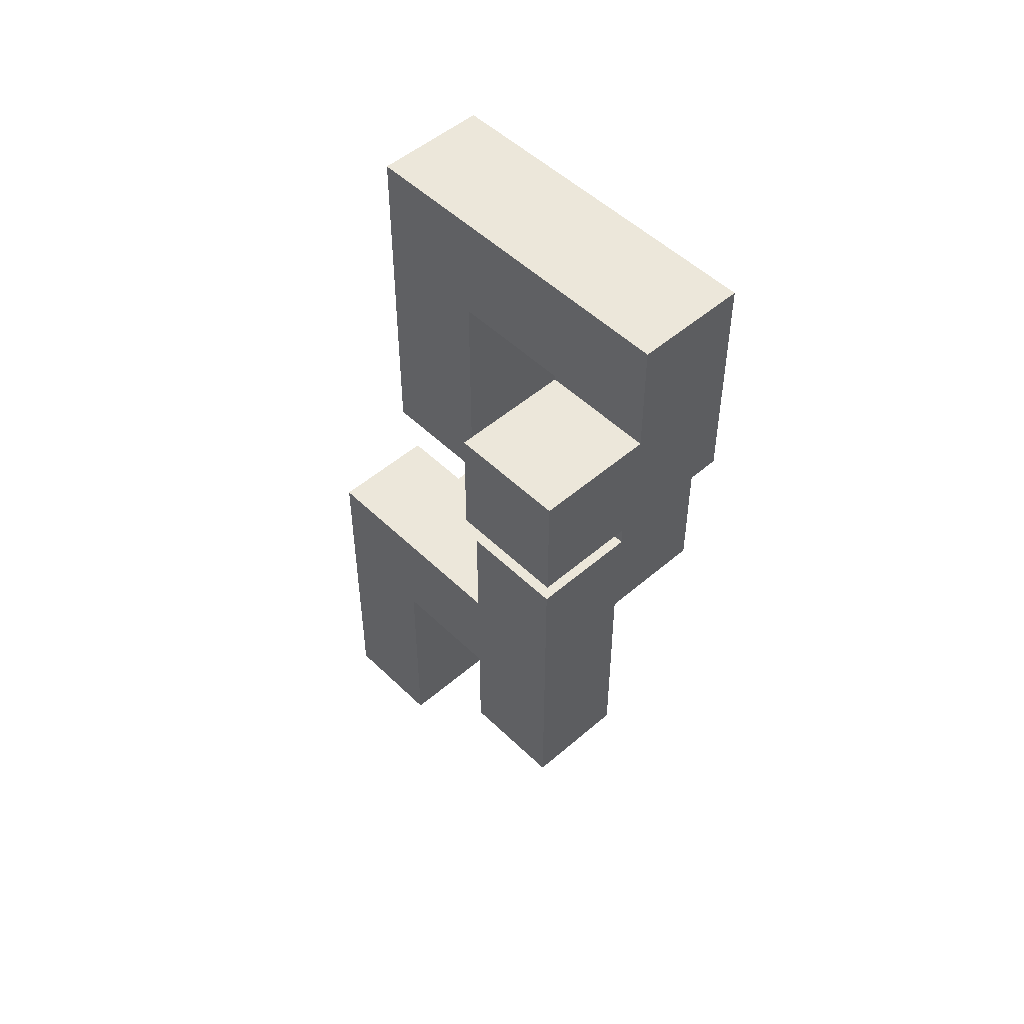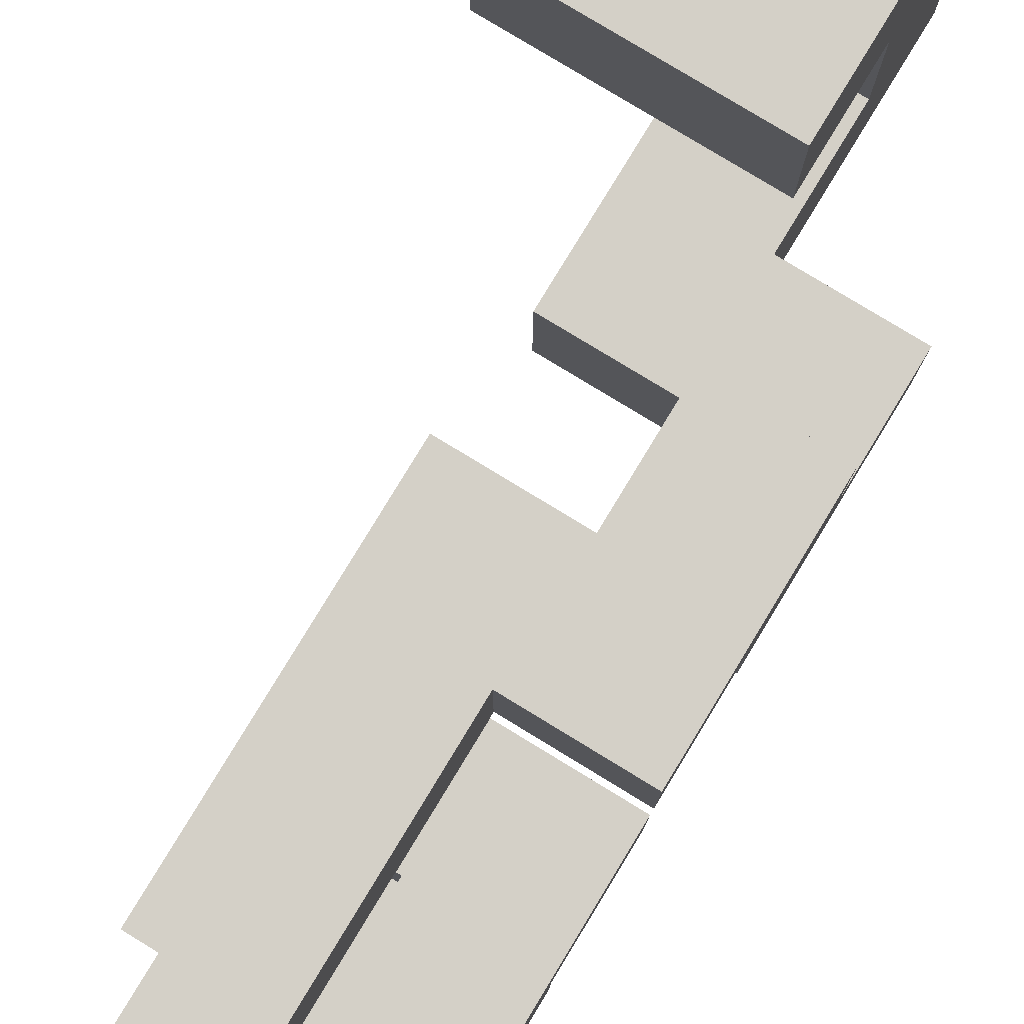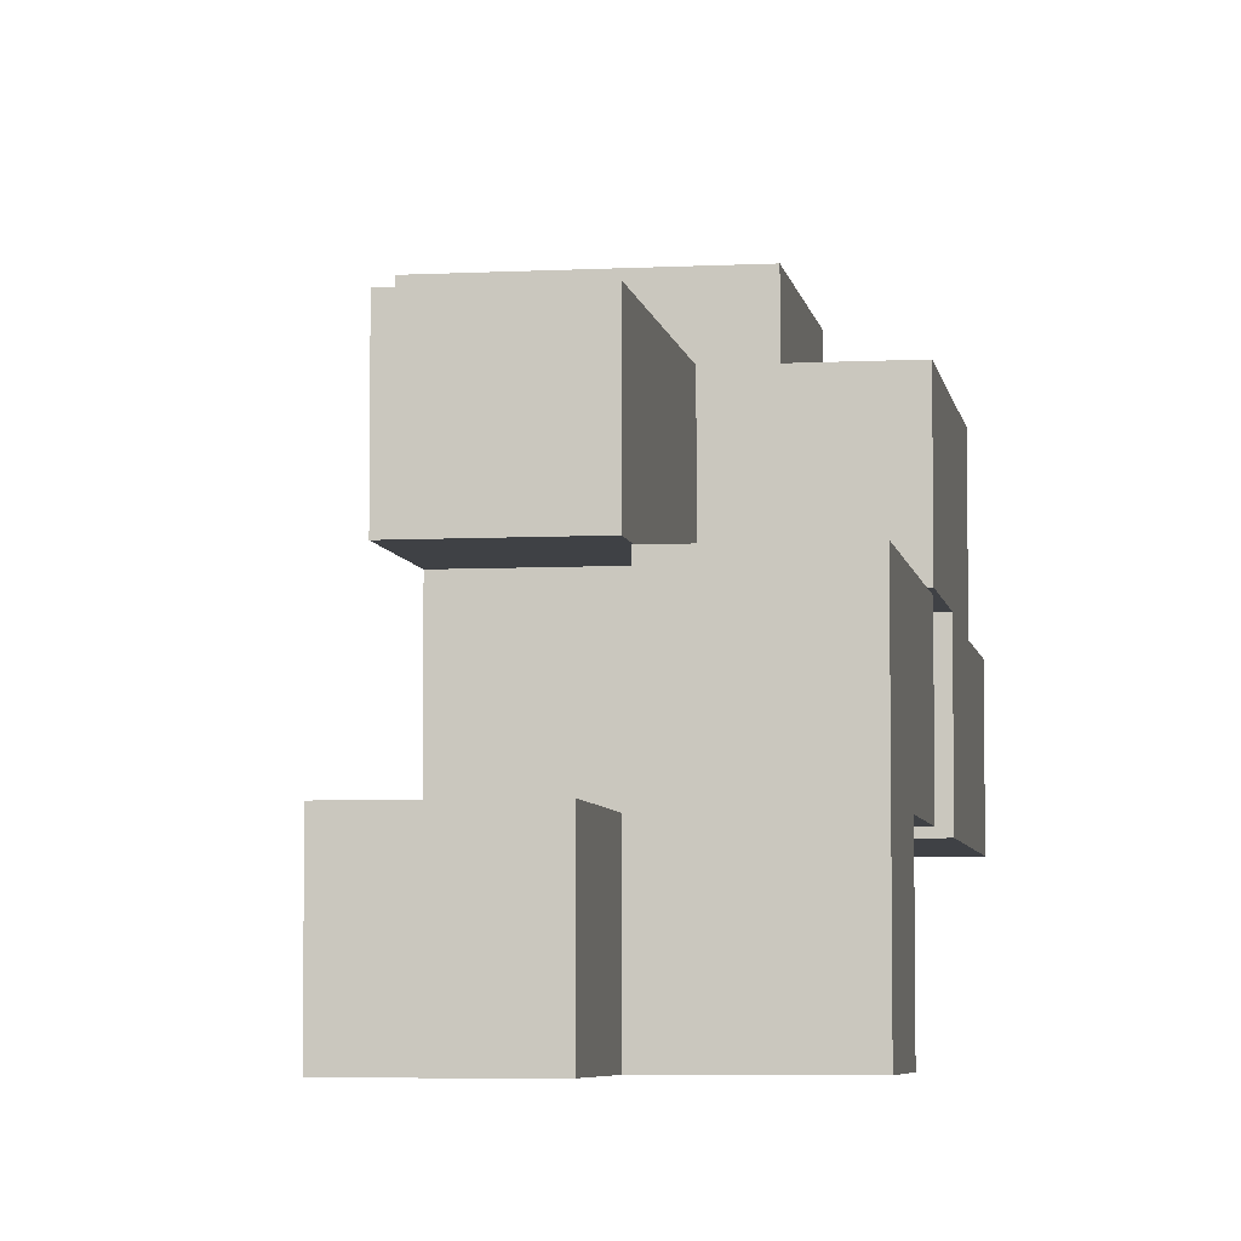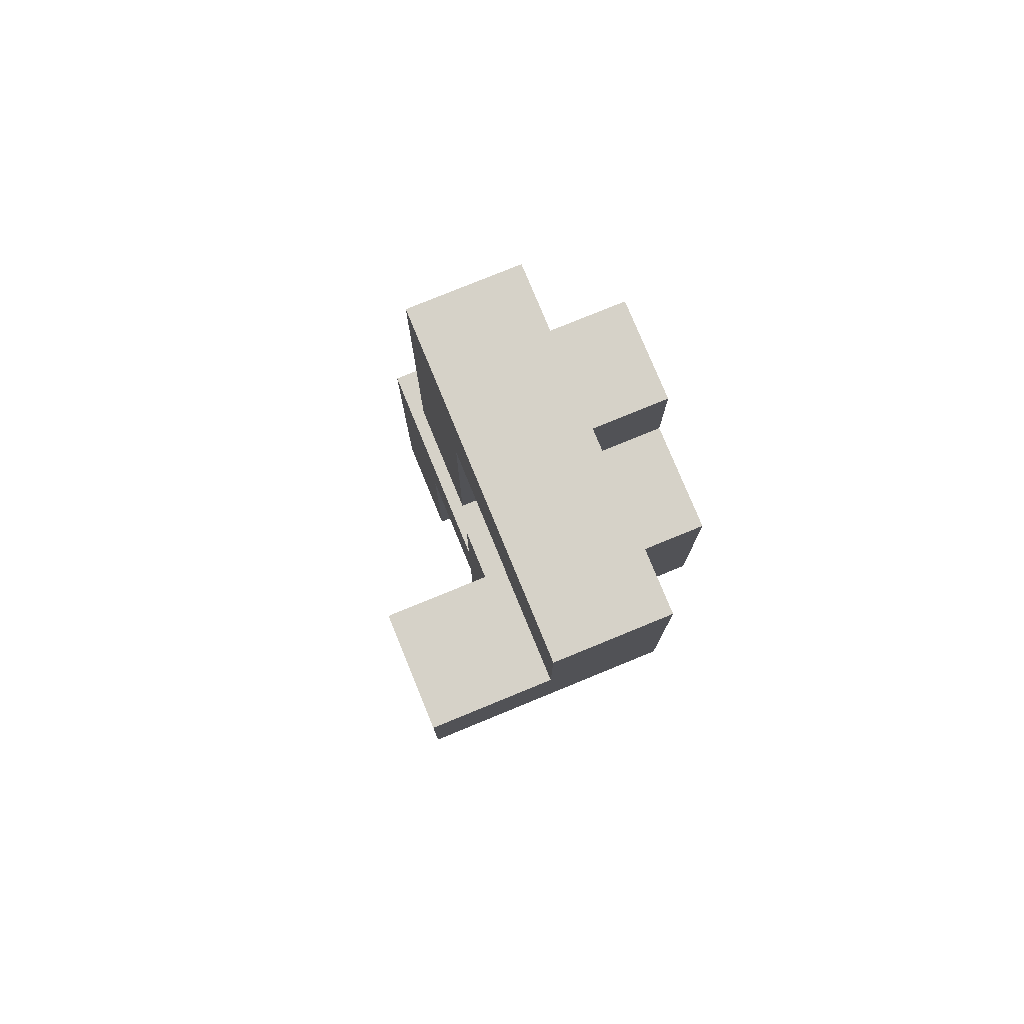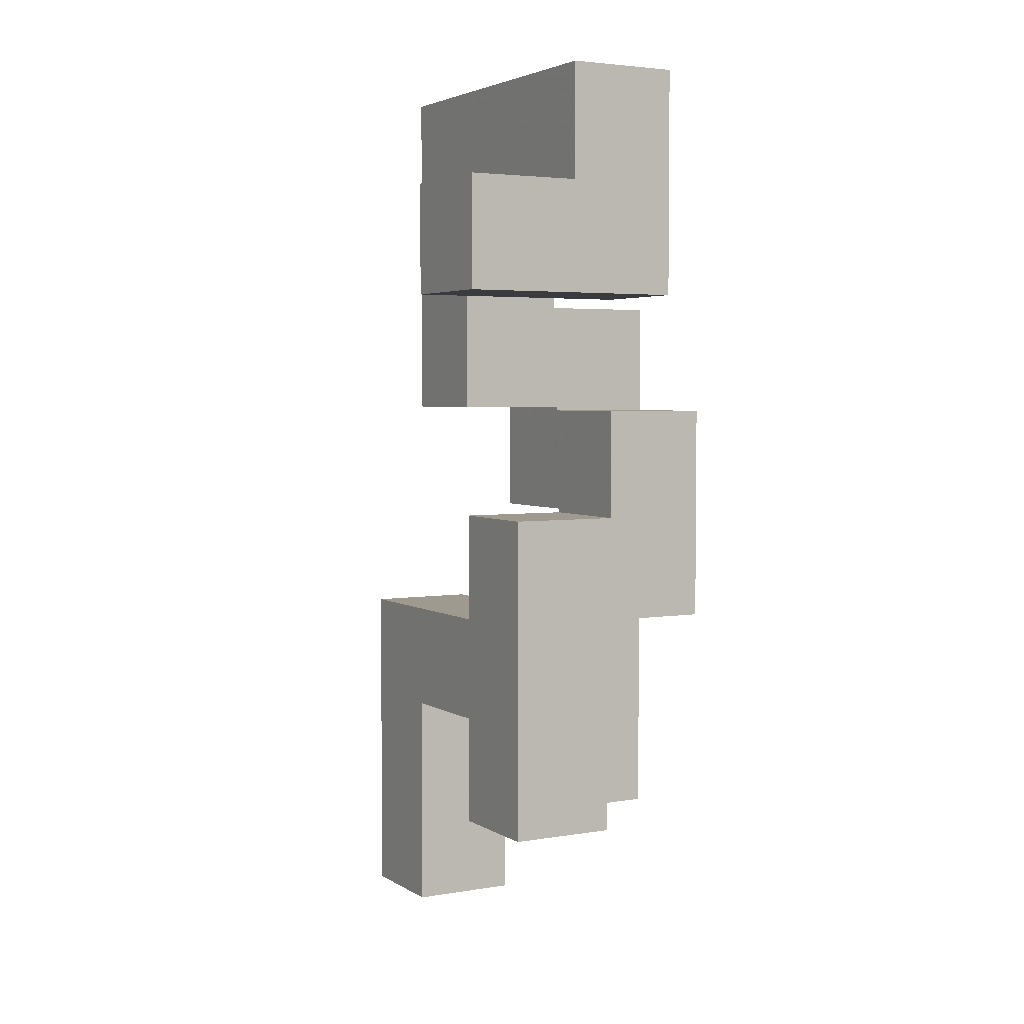
<metadata>
{"format":"obj","ext":"obj","renderer":"f3d","projection":"perspective","resolution":1024,"background":"white","views":[{"elev":50.4,"azim":136.6,"up":"+Z"},{"elev":79.9,"azim":-148.7,"up":"+Y"},{"elev":-5.7,"azim":-170.9,"up":"+Y"},{"elev":77.6,"azim":157.7,"up":"+Z"},{"elev":3.7,"azim":151.0,"up":"+Z"}]}
</metadata>
<code>
v 0.0024 -0.3309 -0.1976
v 0.0024 -0.3309 -0.06907
v 0.0024 -0.2024 -0.06907
v 0.0024 -0.2024 -0.1976
v 0.0024 -0.3309 -0.06667
v 0.0024 -0.2024 -0.06667
v 0.1309 -0.3309 -0.1976
v 0.1309 -0.2024 -0.1976
v 0.1309 -0.2024 -0.06907
v 0.1309 -0.3309 -0.06907
v 0.1309 -0.2024 -0.06667
v 0.1309 -0.3309 -0.06667
v -0.1309 -0.3309 -0.06427
v -0.1309 -0.3309 0.06427
v -0.1309 -0.2024 0.06427
v -0.1309 -0.2024 -0.06427
v -0.1309 -0.2 0.06427
v -0.1309 -0.2 -0.06427
v -0.0024 -0.2024 -0.06427
v -0.0024 -0.2 -0.06427
v -0.0024 -0.2 0.06427
v -0.0024 -0.2024 0.06427
v -0.0024 -0.3309 -0.06427
v -0.0024 -0.3309 0.06427
v 0 -0.3309 -0.06427
v 0 -0.3309 0.06427
v 0 -0.2024 0.06427
v 0 -0.2024 -0.06427
v 0.0024 -0.3309 -0.06427
v 0.0024 -0.2024 -0.06427
v 0.0024 -0.3309 0.06427
v 0.0024 -0.3309 0.06667
v 0.0024 -0.2024 0.06667
v 0.0024 -0.2024 0.06427
v 0.1309 -0.2024 -0.06427
v 0.1309 -0.3309 -0.06427
v 0.1309 -0.2024 0.06427
v 0.1309 -0.3309 0.06427
v 0.1309 -0.2024 0.06667
v 0.1309 -0.3309 0.06667
v -0.1309 -0.1976 0.06427
v -0.1309 -0.1976 -0.06427
v -0.1309 -0.06907 0.06427
v -0.1309 -0.06907 -0.06427
v -0.1309 -0.1976 0.06667
v -0.1309 -0.06907 0.06667
v -0.0024 -0.1976 -0.06427
v -0.0024 -0.1976 0.06427
v -0.0024 -0.06907 -0.06427
v -0.0024 -0.06907 0.06427
v -0.0024 -0.06907 0.06667
v -0.0024 -0.1976 0.06667
v 0.0024 -0.06427 -0.06427
v 0.0024 -0.06427 0.06427
v 0.0024 0.06427 0.06427
v 0.0024 0.06427 -0.06427
v 0.0024 -0.06427 0.06667
v 0.0024 0.06427 0.06667
v 0.1309 -0.06427 -0.06427
v 0.1309 0.06427 -0.06427
v 0.1309 0.06427 0.06427
v 0.1309 -0.06427 0.06427
v 0.1309 0.06427 0.06667
v 0.1309 -0.06427 0.06667
v 0.0024 -0.3309 0.06907
v 0.0024 -0.2024 0.06907
v 0.0024 -0.3309 0.1976
v 0.0024 -0.2024 0.1976
v 0.0024 -0.2 0.1976
v 0.0024 -0.2 0.06907
v 0.1309 -0.2024 0.06907
v 0.1309 -0.3309 0.06907
v 0.1309 -0.2024 0.1976
v 0.1309 -0.3309 0.1976
v 0.1309 -0.2 0.06907
v 0.1309 -0.2 0.1976
v -0.1309 -0.1976 0.06907
v -0.1309 -0.06907 0.06907
v -0.1309 -0.1976 0.1976
v -0.1309 -0.06907 0.1976
v -0.0024 -0.06907 0.06907
v -0.0024 -0.1976 0.06907
v -0.0024 -0.1976 0.1976
v 0 -0.1976 0.06907
v 0 -0.1976 0.1976
v -0.0024 -0.06907 0.1976
v 0 -0.06907 0.1976
v 0 -0.06907 0.06907
v 0.0024 -0.1976 0.1976
v 0.0024 -0.1976 0.06907
v 0.0024 -0.06907 0.06907
v 0.0024 -0.06907 0.1976
v 0.0024 -0.06667 0.1976
v 0.0024 -0.06667 0.06907
v 0.1309 -0.1976 0.06907
v 0.1309 -0.1976 0.1976
v 0.1309 -0.06907 0.06907
v 0.1309 -0.06907 0.1976
v 0.1309 -0.06667 0.06907
v 0.1309 -0.06667 0.1976
v 0.0024 -0.06427 0.06907
v 0.0024 0.06427 0.06907
v 0.0024 -0.06427 0.1976
v 0.0024 0.06427 0.1976
v 0.0024 -0.06427 0.2
v 0.0024 0.06427 0.2
v 0.1309 0.06427 0.06907
v 0.1309 -0.06427 0.06907
v 0.1309 -0.06427 0.1976
v 0.1309 0.06427 0.1976
v 0.1309 0.06427 0.2
v 0.1309 -0.06427 0.2
v -0.1309 -0.06427 0.2024
v -0.1309 -0.06427 0.3309
v -0.1309 0.06427 0.3309
v -0.1309 0.06427 0.2024
v -0.1309 -0.06427 0.3333
v -0.1309 0.06427 0.3333
v -0.0024 -0.06427 0.3309
v -0.0024 0.06427 0.3309
v -0.0024 0.06427 0.3333
v -0.0024 -0.06427 0.3333
v -0.0024 -0.06427 0.2024
v 0 -0.06427 0.2024
v 0 -0.06427 0.3309
v -0.0024 0.06427 0.2024
v 0 0.06427 0.3309
v 0 0.06427 0.2024
v 0.0024 -0.06427 0.2024
v 0.0024 0.06427 0.2024
v 0.1309 0.06427 0.2024
v 0.1309 -0.06427 0.2024
v 0.1309 0.06427 0.3309
v 0.1309 -0.06427 0.3309
v 0.0024 -0.06427 0.3309
v 0.0024 0.06427 0.3309
v -0.1309 -0.1976 0.3357
v -0.1309 -0.1976 0.4643
v -0.1309 -0.06907 0.4643
v -0.1309 -0.06907 0.3357
v -0.1309 -0.06667 0.4643
v -0.1309 -0.06667 0.3357
v -0.1309 -0.1976 0.4667
v -0.1309 -0.06907 0.4667
v -0.0024 -0.1976 0.3357
v -0.0024 -0.06907 0.3357
v -0.0024 -0.06907 0.4643
v -0.0024 -0.1976 0.4643
v -0.0024 -0.06667 0.3357
v -0.0024 -0.06667 0.4643
v -0.0024 -0.06907 0.4667
v -0.0024 -0.1976 0.4667
v -0.1309 -0.06427 0.3357
v -0.1309 0.06427 0.3357
v -0.1309 -0.06427 0.4643
v -0.1309 0.06427 0.4643
v -0.0024 0.06427 0.3357
v -0.0024 -0.06427 0.3357
v -0.0024 -0.06427 0.4643
v -0.0024 0.06427 0.4643
v -0.1309 -0.1976 0.4691
v -0.1309 -0.06907 0.4691
v -0.1309 -0.1976 0.5976
v -0.1309 -0.06907 0.5976
v -0.0024 -0.06907 0.4691
v -0.0024 -0.1976 0.4691
v -0.0024 -0.1976 0.5976
v 0 -0.1976 0.4691
v 0 -0.1976 0.5976
v -0.0024 -0.06907 0.5976
v 0 -0.06907 0.5976
v 0 -0.06907 0.4691
v 0.0024 -0.1976 0.5976
v 0.0024 -0.1976 0.6
v 0.0024 -0.06907 0.6
v 0.0024 -0.06907 0.5976
v 0.1309 -0.1976 0.4691
v 0.1309 -0.06907 0.4691
v 0.1309 -0.06907 0.5976
v 0.1309 -0.1976 0.5976
v 0.1309 -0.06907 0.6
v 0.1309 -0.1976 0.6
v 0.0024 -0.1976 0.4691
v 0.0024 -0.06907 0.4691
v 0.0024 -0.1976 0.6024
v 0.0024 -0.06907 0.6024
v 0.0024 -0.1976 0.7309
v 0.0024 -0.06907 0.7309
v 0.0024 -0.1976 0.7333
v 0.0024 -0.06907 0.7333
v 0.1309 -0.06907 0.6024
v 0.1309 -0.1976 0.6024
v 0.1309 -0.06907 0.7309
v 0.1309 -0.1976 0.7309
v 0.1309 -0.06907 0.7333
v 0.1309 -0.1976 0.7333
v 0.0024 0.06907 0.6024
v 0.0024 0.06907 0.7309
v 0.0024 0.1976 0.7309
v 0.0024 0.1976 0.6024
v 0.0024 0.06907 0.7333
v 0.0024 0.1976 0.7333
v 0.1309 0.06907 0.7309
v 0.1309 0.1976 0.7309
v 0.1309 0.1976 0.7333
v 0.1309 0.06907 0.7333
v 0.1309 0.06907 0.6024
v 0.1333 0.06907 0.6024
v 0.1333 0.06907 0.7309
v 0.1309 0.1976 0.6024
v 0.1333 0.1976 0.7309
v 0.1333 0.1976 0.6024
v 0.2643 0.06907 0.6024
v 0.2643 0.1976 0.6024
v 0.2643 0.1976 0.7309
v 0.2643 0.06907 0.7309
v 0.1357 0.06907 0.6024
v 0.1357 0.06907 0.7309
v 0.1357 0.1976 0.7309
v 0.1357 0.1976 0.6024
v 0.0024 -0.1976 0.7357
v 0.0024 -0.06907 0.7357
v 0.0024 -0.1976 0.8643
v 0.0024 -0.06907 0.8643
v 0.0024 -0.06667 0.8643
v 0.0024 -0.06667 0.7357
v 0.1309 -0.06907 0.7357
v 0.1309 -0.1976 0.7357
v 0.1309 -0.06907 0.8643
v 0.1309 -0.1976 0.8643
v 0.1309 -0.06667 0.7357
v 0.1309 -0.06667 0.8643
v 0.0024 -0.06427 0.8643
v 0.0024 -0.06427 0.7357
v 0.0024 0.06427 0.8643
v 0.0024 0.06427 0.7357
v 0.0024 0.06667 0.8643
v 0.0024 0.06667 0.7357
v 0.1309 -0.06427 0.7357
v 0.1309 -0.06427 0.8643
v 0.1309 0.06427 0.7357
v 0.1309 0.06427 0.8643
v 0.1309 0.06667 0.7357
v 0.1309 0.06667 0.8643
v 0.0024 0.06907 0.7357
v 0.0024 0.1976 0.7357
v 0.0024 0.06907 0.8643
v 0.0024 0.1976 0.8643
v 0.1309 0.1976 0.7357
v 0.1309 0.06907 0.7357
v 0.1309 0.06907 0.8643
v 0.1309 0.1976 0.8643
f 1 2 3 4
f 2 5 6 3
f 7 8 9 10
f 10 9 11 12
f 1 7 10 2
f 2 10 12 5
f 4 3 9 8
f 3 6 11 9
f 1 4 8 7
f 13 14 15 16
f 16 15 17 18
f 19 20 21 22
f 13 23 24 14
f 23 25 26 24
f 19 22 27 28
f 13 16 19 23
f 23 19 28 25
f 16 18 20 19
f 14 24 22 15
f 24 26 27 22
f 15 22 21 17
f 5 29 30 6
f 31 32 33 34
f 12 11 35 36
f 36 35 37 38
f 38 37 39 40
f 25 29 31 26
f 5 12 36 29
f 29 36 38 31
f 31 38 40 32
f 28 27 34 30
f 6 30 35 11
f 30 34 37 35
f 34 33 39 37
f 25 28 30 29
f 26 31 34 27
f 18 17 41 42
f 42 41 43 44
f 41 45 46 43
f 20 47 48 21
f 47 49 50 48
f 48 50 51 52
f 41 48 52 45
f 44 43 50 49
f 43 46 51 50
f 18 42 47 20
f 42 44 49 47
f 17 21 48 41
f 53 54 55 56
f 54 57 58 55
f 59 60 61 62
f 62 61 63 64
f 53 59 62 54
f 54 62 64 57
f 56 55 61 60
f 55 58 63 61
f 53 56 60 59
f 32 65 66 33
f 65 67 68 66
f 66 68 69 70
f 40 39 71 72
f 72 71 73 74
f 71 75 76 73
f 32 40 72 65
f 65 72 74 67
f 33 66 71 39
f 66 70 75 71
f 67 74 73 68
f 68 73 76 69
f 45 77 78 46
f 77 79 80 78
f 52 51 81 82
f 45 52 82 77
f 77 82 83 79
f 82 84 85 83
f 46 78 81 51
f 78 80 86 81
f 81 86 87 88
f 82 81 88 84
f 79 83 86 80
f 83 85 87 86
f 70 69 89 90
f 91 92 93 94
f 75 95 96 76
f 95 97 98 96
f 97 99 100 98
f 84 90 89 85
f 88 87 92 91
f 70 90 95 75
f 84 88 91 90
f 90 91 97 95
f 91 94 99 97
f 69 76 96 89
f 85 89 92 87
f 89 96 98 92
f 92 98 100 93
f 57 101 102 58
f 94 93 103 101
f 101 103 104 102
f 103 105 106 104
f 64 63 107 108
f 99 108 109 100
f 108 107 110 109
f 109 110 111 112
f 57 64 108 101
f 103 109 112 105
f 58 102 107 63
f 102 104 110 107
f 104 106 111 110
f 94 101 108 99
f 93 100 109 103
f 113 114 115 116
f 114 117 118 115
f 119 120 121 122
f 113 123 119 114
f 114 119 122 117
f 123 124 125 119
f 116 115 120 126
f 115 118 121 120
f 126 120 127 128
f 113 116 126 123
f 123 126 128 124
f 119 125 127 120
f 105 129 130 106
f 112 111 131 132
f 132 131 133 134
f 124 129 135 125
f 105 112 132 129
f 129 132 134 135
f 128 127 136 130
f 106 130 131 111
f 130 136 133 131
f 124 128 130 129
f 125 135 136 127
f 135 134 133 136
f 137 138 139 140
f 140 139 141 142
f 138 143 144 139
f 145 146 147 148
f 146 149 150 147
f 148 147 151 152
f 137 145 148 138
f 138 148 152 143
f 139 144 151 147
f 137 140 146 145
f 140 142 149 146
f 139 147 150 141
f 117 153 154 118
f 142 141 155 153
f 153 155 156 154
f 122 121 157 158
f 149 158 159 150
f 158 157 160 159
f 117 122 158 153
f 118 154 157 121
f 154 156 160 157
f 142 153 158 149
f 141 150 159 155
f 155 159 160 156
f 143 161 162 144
f 161 163 164 162
f 152 151 165 166
f 143 152 166 161
f 161 166 167 163
f 166 168 169 167
f 144 162 165 151
f 162 164 170 165
f 165 170 171 172
f 166 165 172 168
f 163 167 170 164
f 167 169 171 170
f 173 174 175 176
f 177 178 179 180
f 180 179 181 182
f 168 183 173 169
f 183 177 180 173
f 173 180 182 174
f 172 171 176 184
f 184 176 179 178
f 176 175 181 179
f 168 172 184 183
f 183 184 178 177
f 169 173 176 171
f 174 185 186 175
f 185 187 188 186
f 187 189 190 188
f 182 181 191 192
f 192 191 193 194
f 194 193 195 196
f 174 182 192 185
f 185 192 194 187
f 187 194 196 189
f 175 186 191 181
f 186 188 193 191
f 188 190 195 193
f 197 198 199 200
f 198 201 202 199
f 203 204 205 206
f 197 207 203 198
f 198 203 206 201
f 207 208 209 203
f 200 199 204 210
f 199 202 205 204
f 210 204 211 212
f 197 200 210 207
f 207 210 212 208
f 203 209 211 204
f 213 214 215 216
f 208 217 218 209
f 217 213 216 218
f 212 211 219 220
f 220 219 215 214
f 208 212 220 217
f 217 220 214 213
f 209 218 219 211
f 218 216 215 219
f 189 221 222 190
f 221 223 224 222
f 222 224 225 226
f 196 195 227 228
f 228 227 229 230
f 227 231 232 229
f 189 196 228 221
f 221 228 230 223
f 190 222 227 195
f 222 226 231 227
f 223 230 229 224
f 224 229 232 225
f 226 225 233 234
f 234 233 235 236
f 236 235 237 238
f 231 239 240 232
f 239 241 242 240
f 241 243 244 242
f 226 234 239 231
f 234 236 241 239
f 236 238 243 241
f 225 232 240 233
f 233 240 242 235
f 235 242 244 237
f 201 245 246 202
f 238 237 247 245
f 245 247 248 246
f 206 205 249 250
f 243 250 251 244
f 250 249 252 251
f 201 206 250 245
f 202 246 249 205
f 246 248 252 249
f 238 245 250 243
f 237 244 251 247
f 247 251 252 248

</code>
